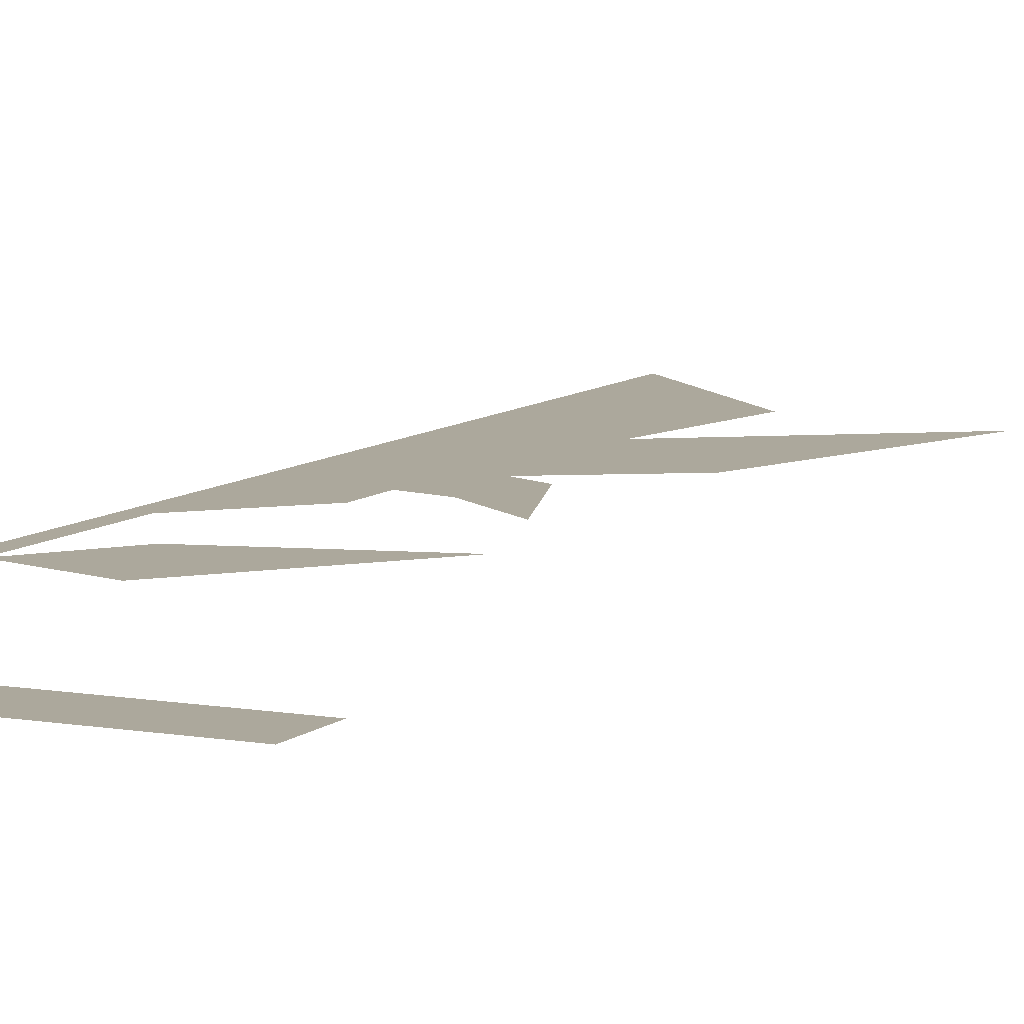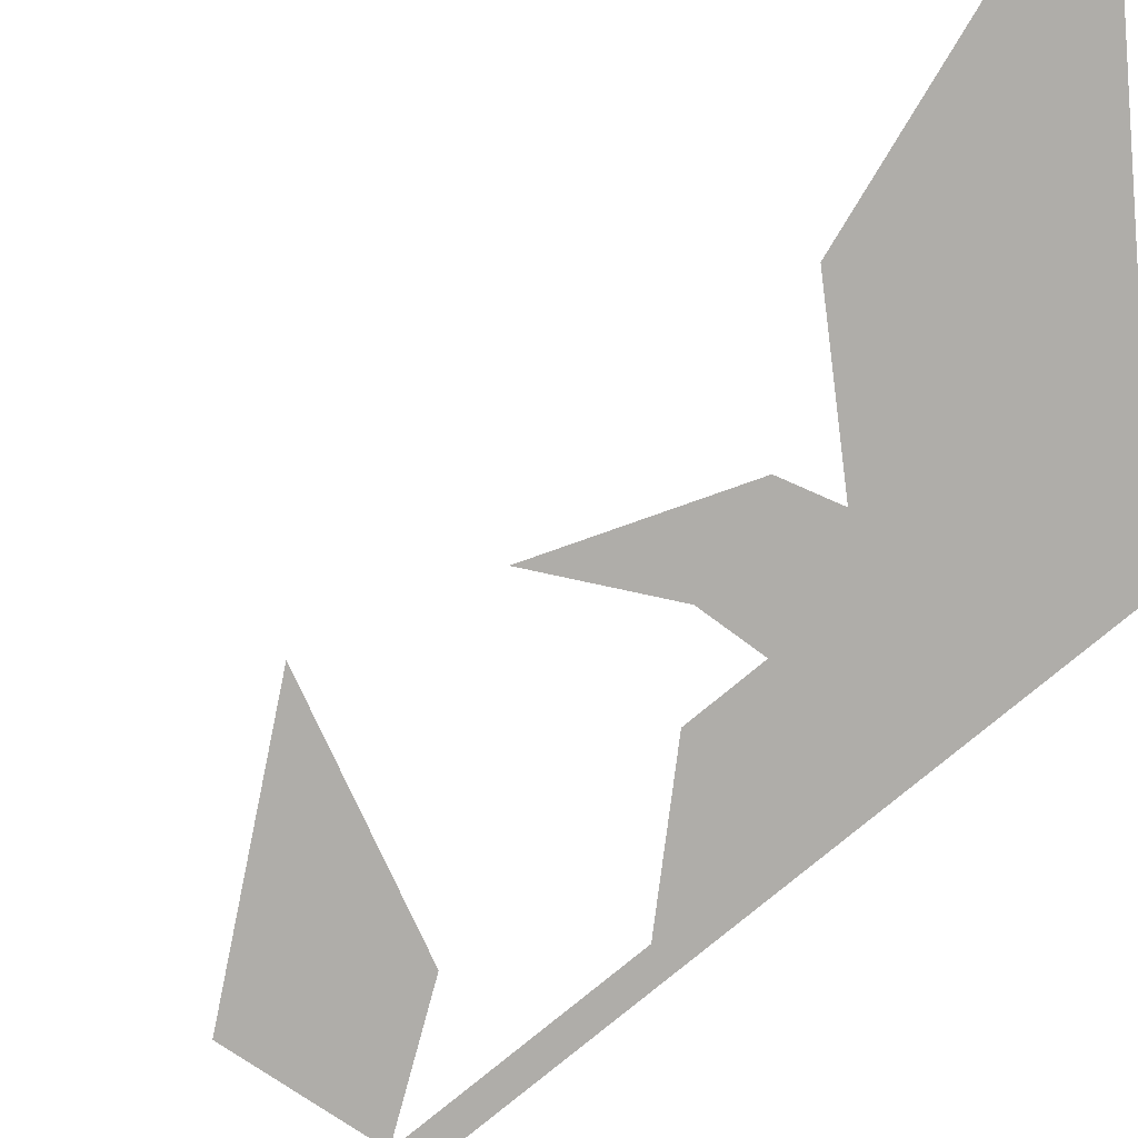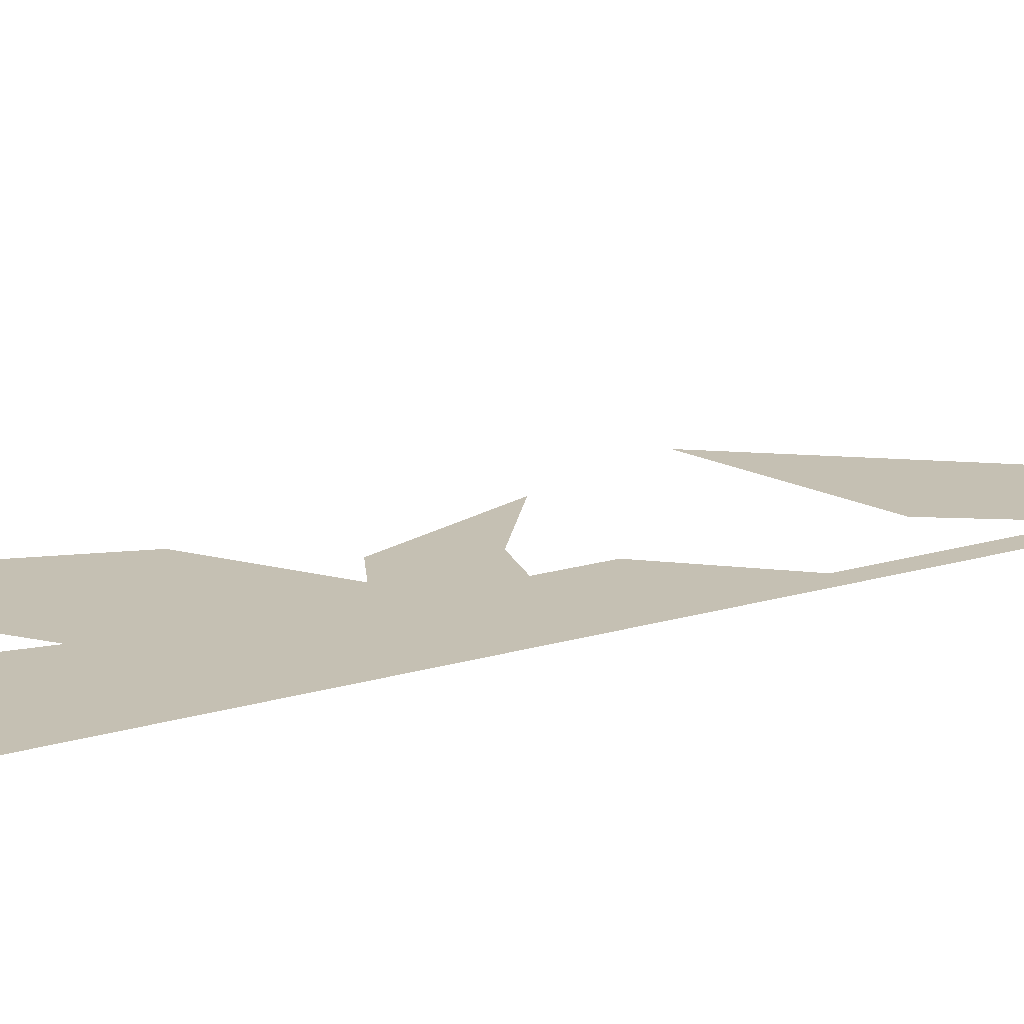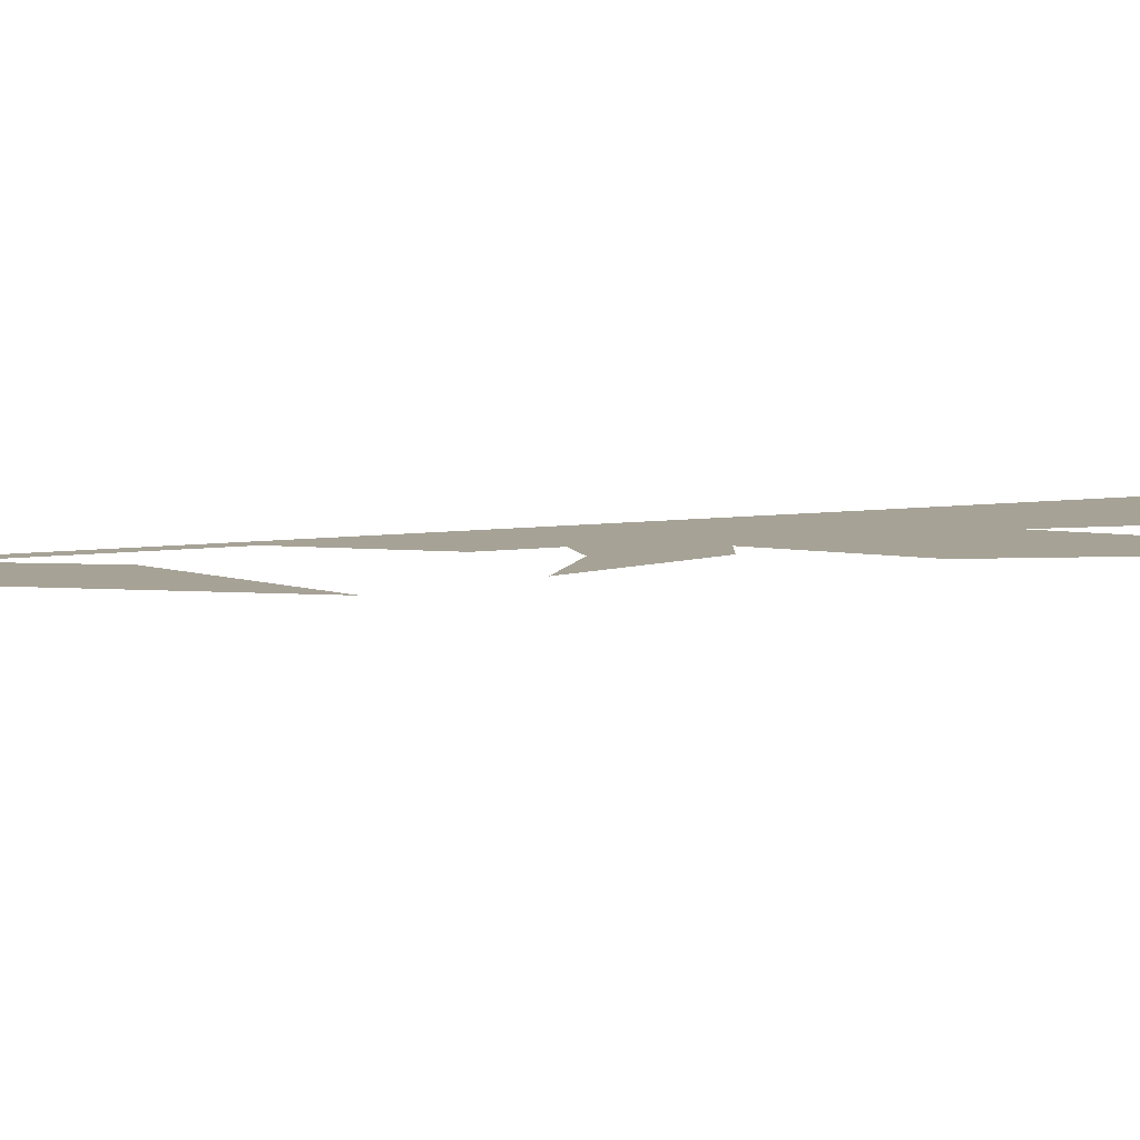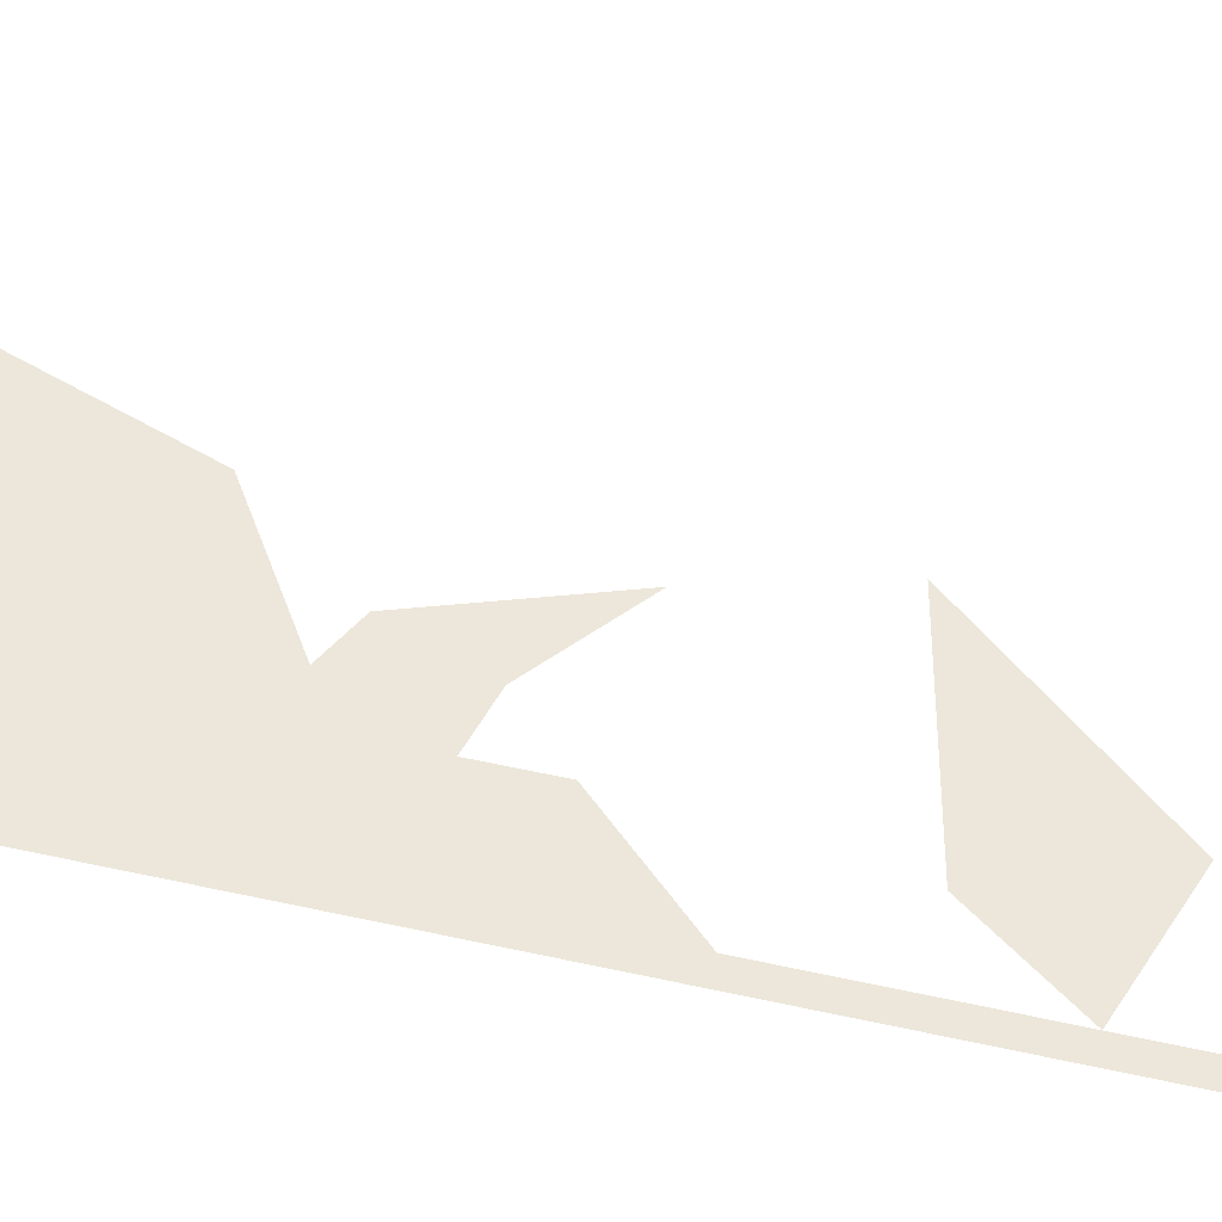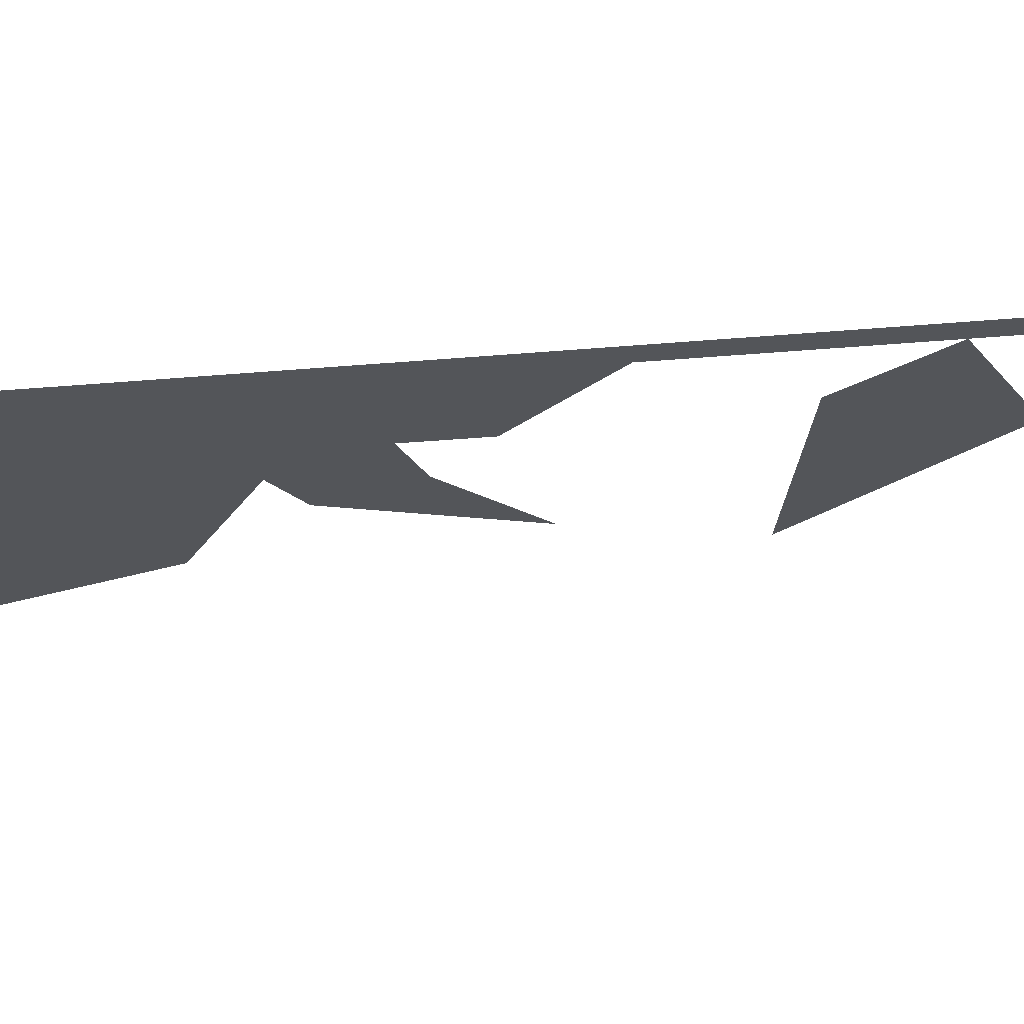
<metadata>
{"format":"obj","ext":"obj","renderer":"f3d","projection":"perspective","resolution":1024,"background":"white","views":[{"elev":8.5,"azim":25.9,"up":"+Z"},{"elev":-77.4,"azim":129.5,"up":"+Z"},{"elev":18.1,"azim":-120.7,"up":"+Z"},{"elev":6.3,"azim":63.3,"up":"+Z"},{"elev":51.4,"azim":-76.2,"up":"+Z"},{"elev":-24.1,"azim":-80.8,"up":"+Z"}]}
</metadata>
<code>
v 0.08386 0.07931 0
v -0.3911 0.07931 0
v -0.3911 0.6833 0
v -0.4161 0.6833 0
v -0.4161 0 0
v 0.08386 0 0
v -0.3911 0.4629 0
v -0.3177 0.5659 0
v -0.2605 0.4228 0
v -0.3177 0.5659 0
v -0.09732 0.6232 0
v -0.2605 0.4228 0
v -0.292 0.8608 0
v -0.292 0.7892 0
v -0.3911 0.6833 0
v -0.4161 0.6833 0
v -0.4161 0.9667 0
v -0.3607 0.9495 0
v -0.2891 0.9352 0
v -0.2004 0.9381 0
v -0.2477 0.9617 0
v -0.2891 0.9352 0
v -0.292 0.8608 0
v -0.2347 0.8465 0
v -0.2004 0.9381 0
v -0.2347 0.8465 0
v -0.1403 0.772 0
v -0.3607 0.9495 0
v -0.2891 0.9352 0
v -0.1145 1.047 0
v -0.2548 1.19 0
v -0.2548 1.19 0
v -0 1.37 0
v -0.1145 1.047 0
v -0.4161 1.6 0
v -0.4161 0.9667 0
v -0.3607 0.9495 0
v -0.2548 1.19 0
v -0.2161 1.4 0
f 2 3 4 5 6 1
f 2 1 6 5 4 3
f 7 8 9
f 9 8 7
f 20 21 22 23 24
f 20 24 23 22 21
f 10 11 12
f 12 11 10
f 13 14 15 16 17 18 19
f 13 19 18 17 16 15 14
f 25 26 27
f 27 26 25
f 28 29 30 31
f 28 31 30 29
f 32 33 34
f 34 33 32
f 35 36 37 38 39
f 35 39 38 37 36

</code>
